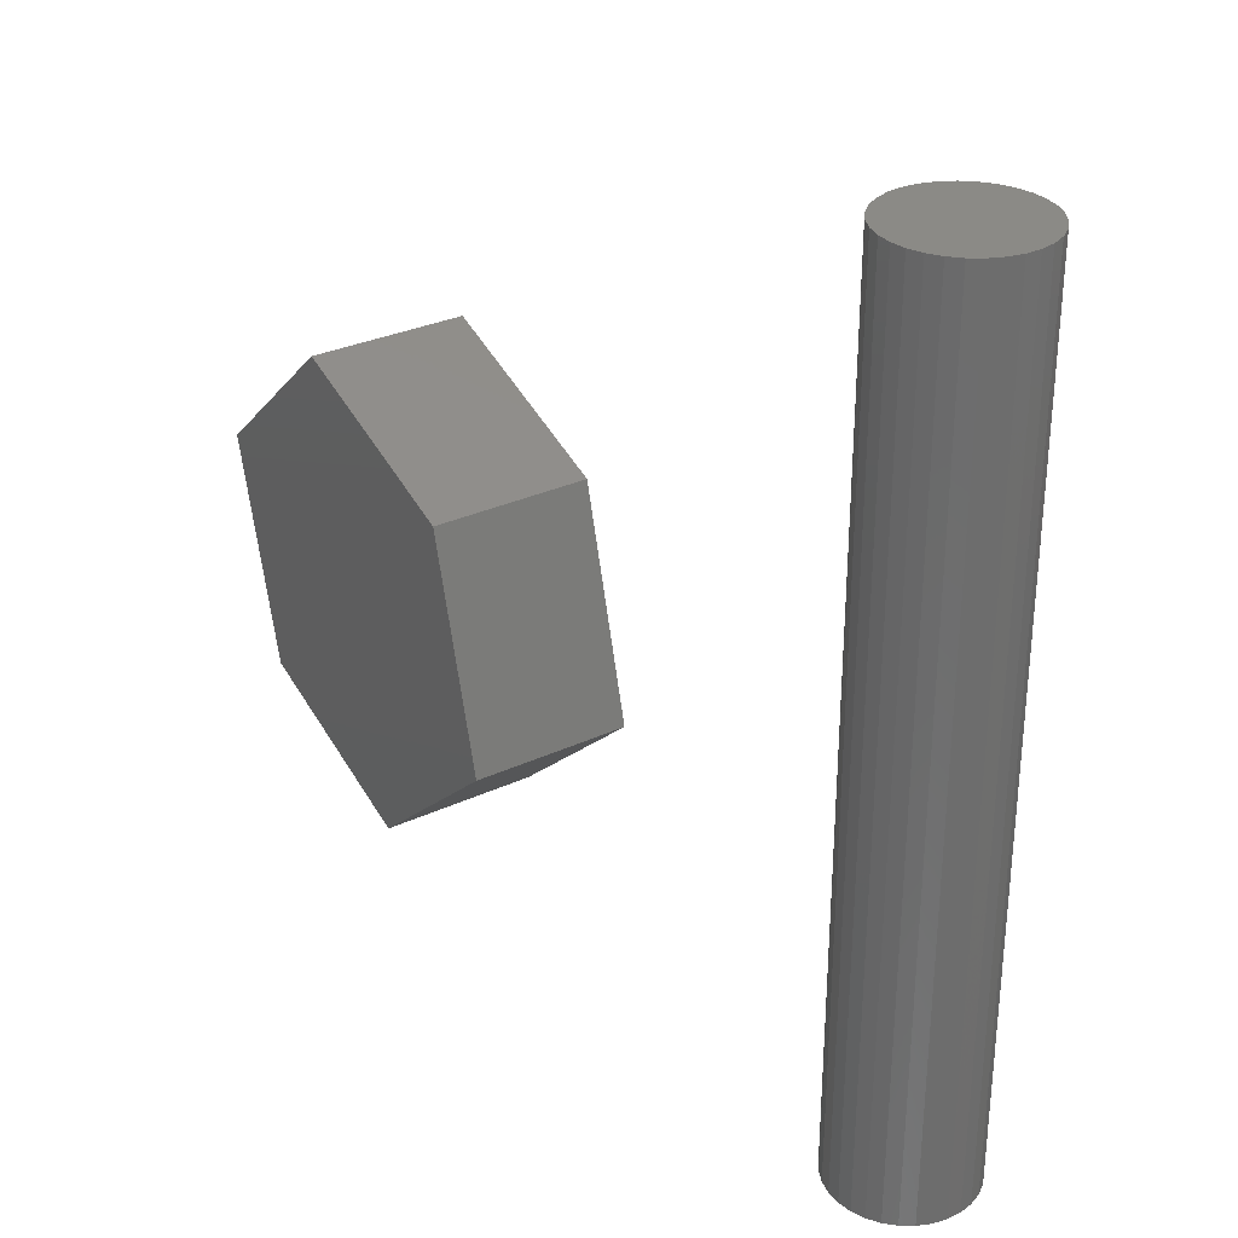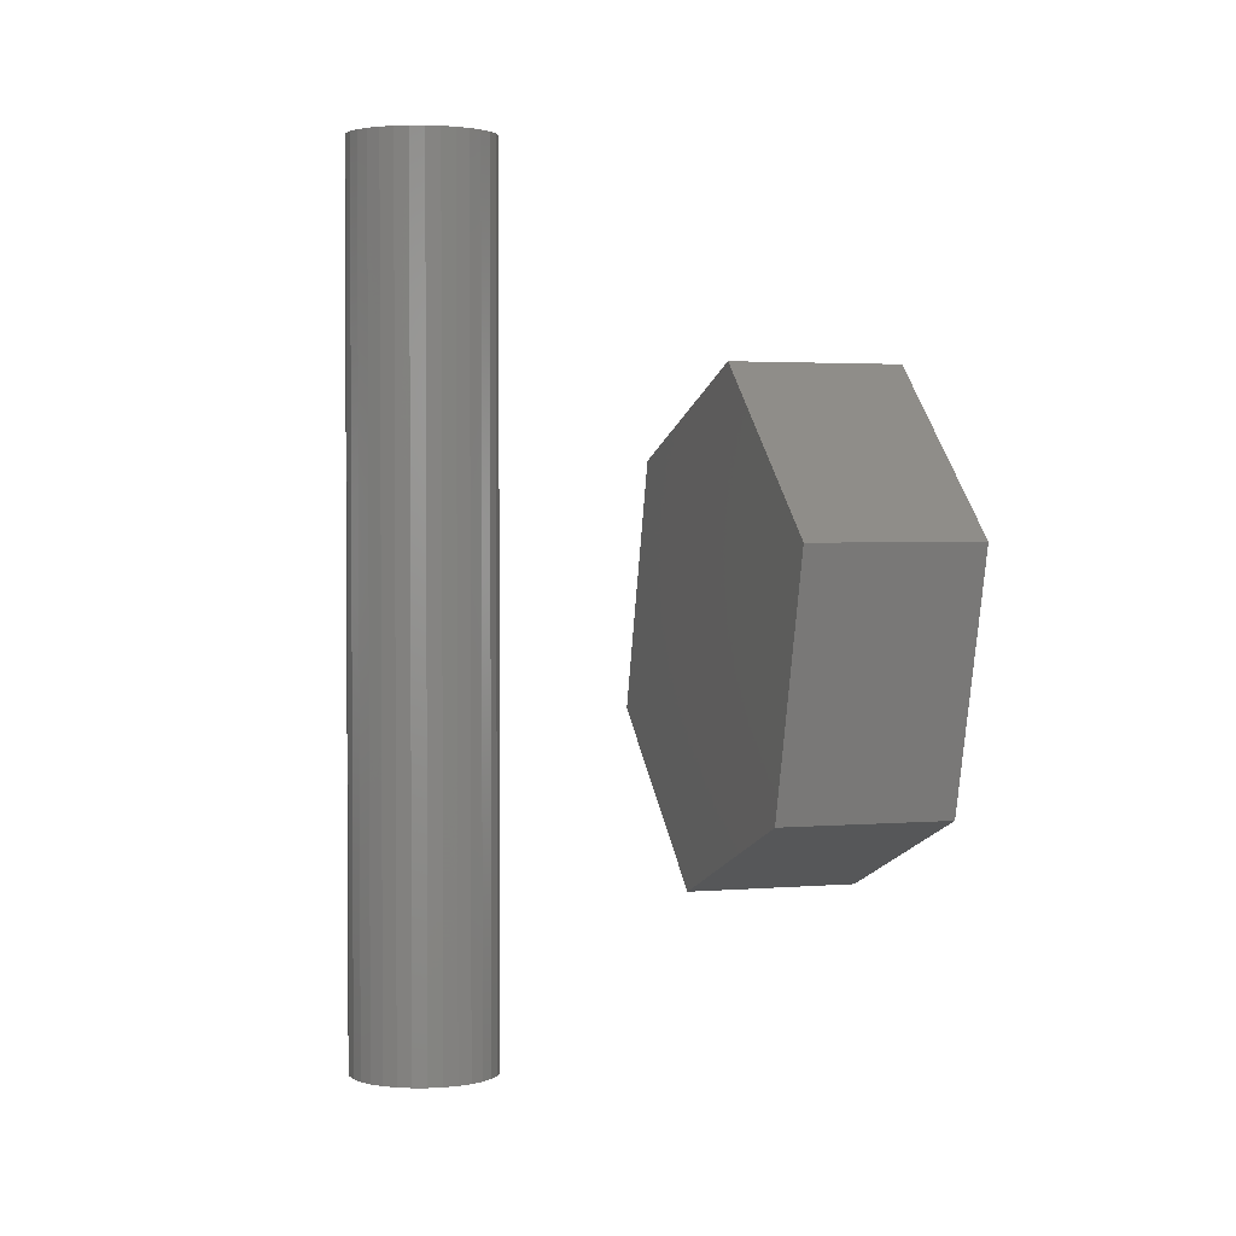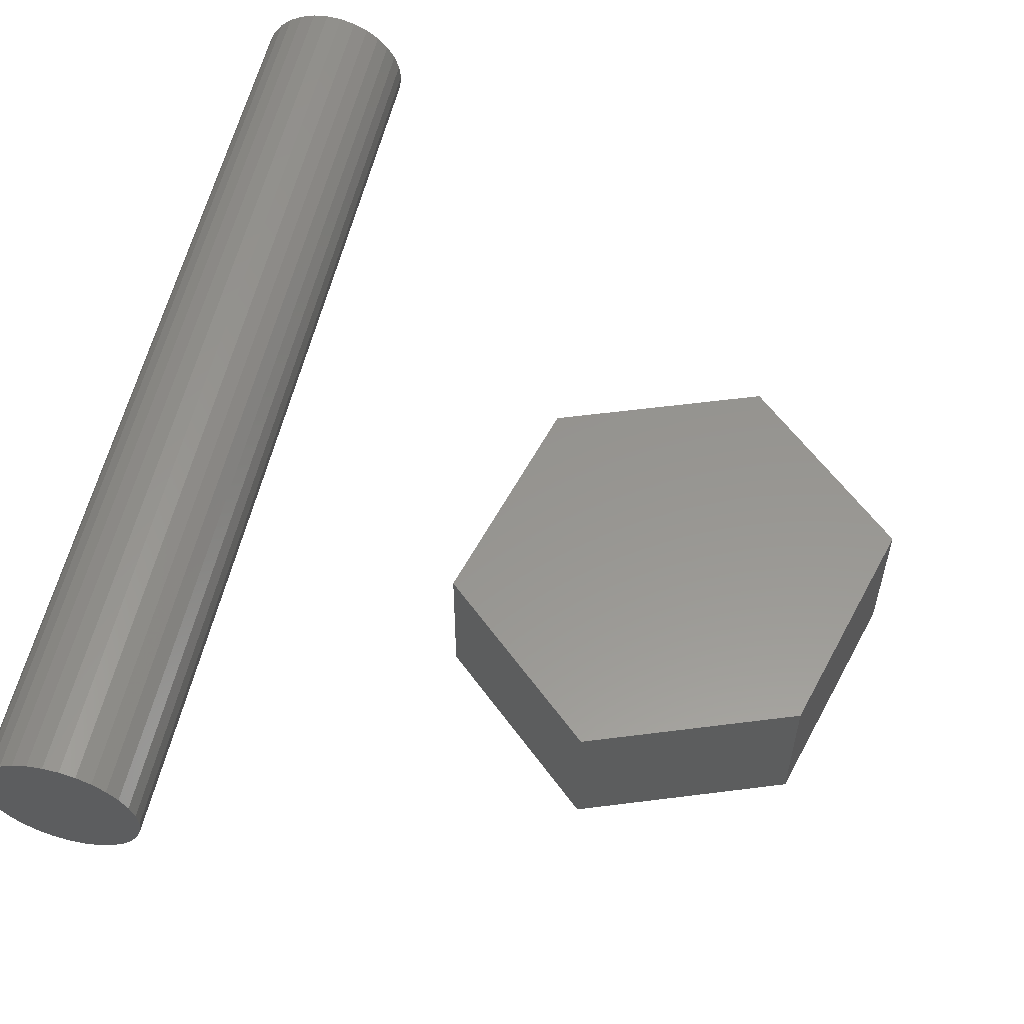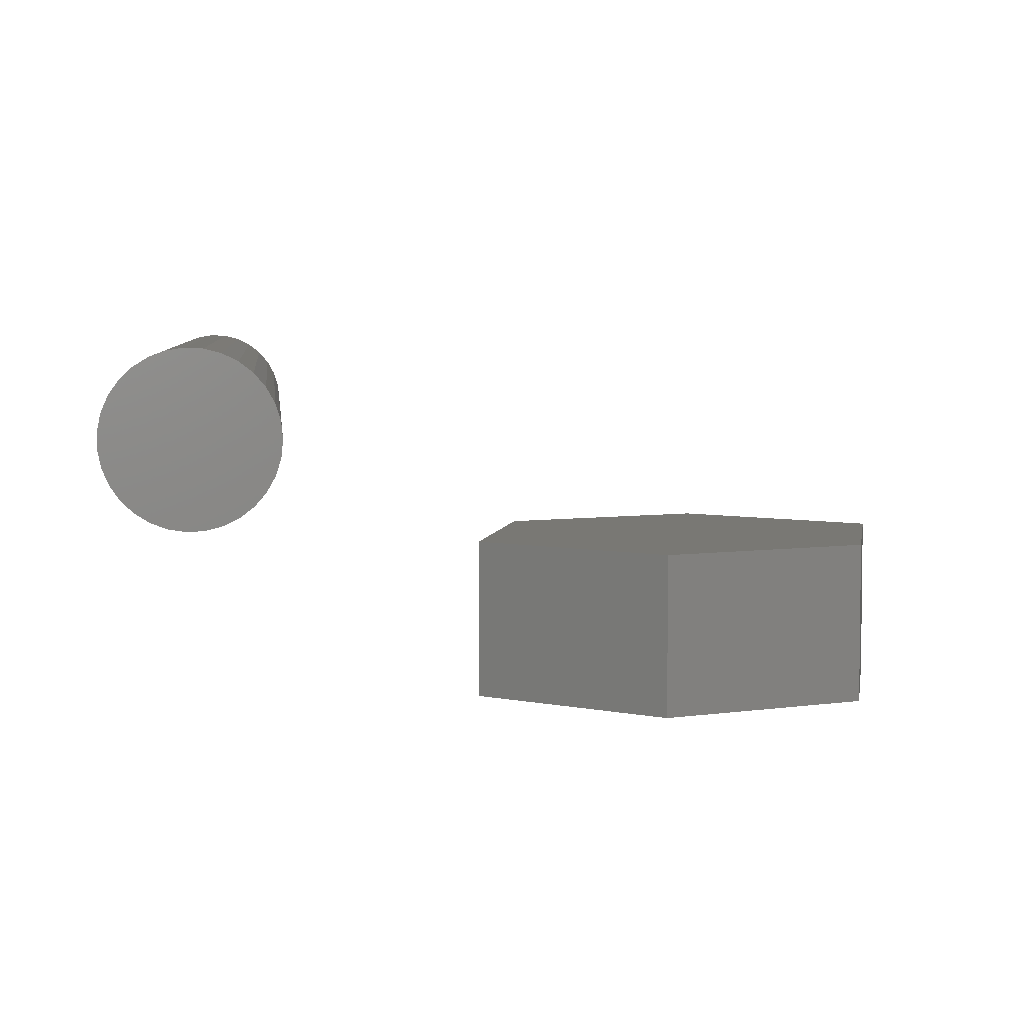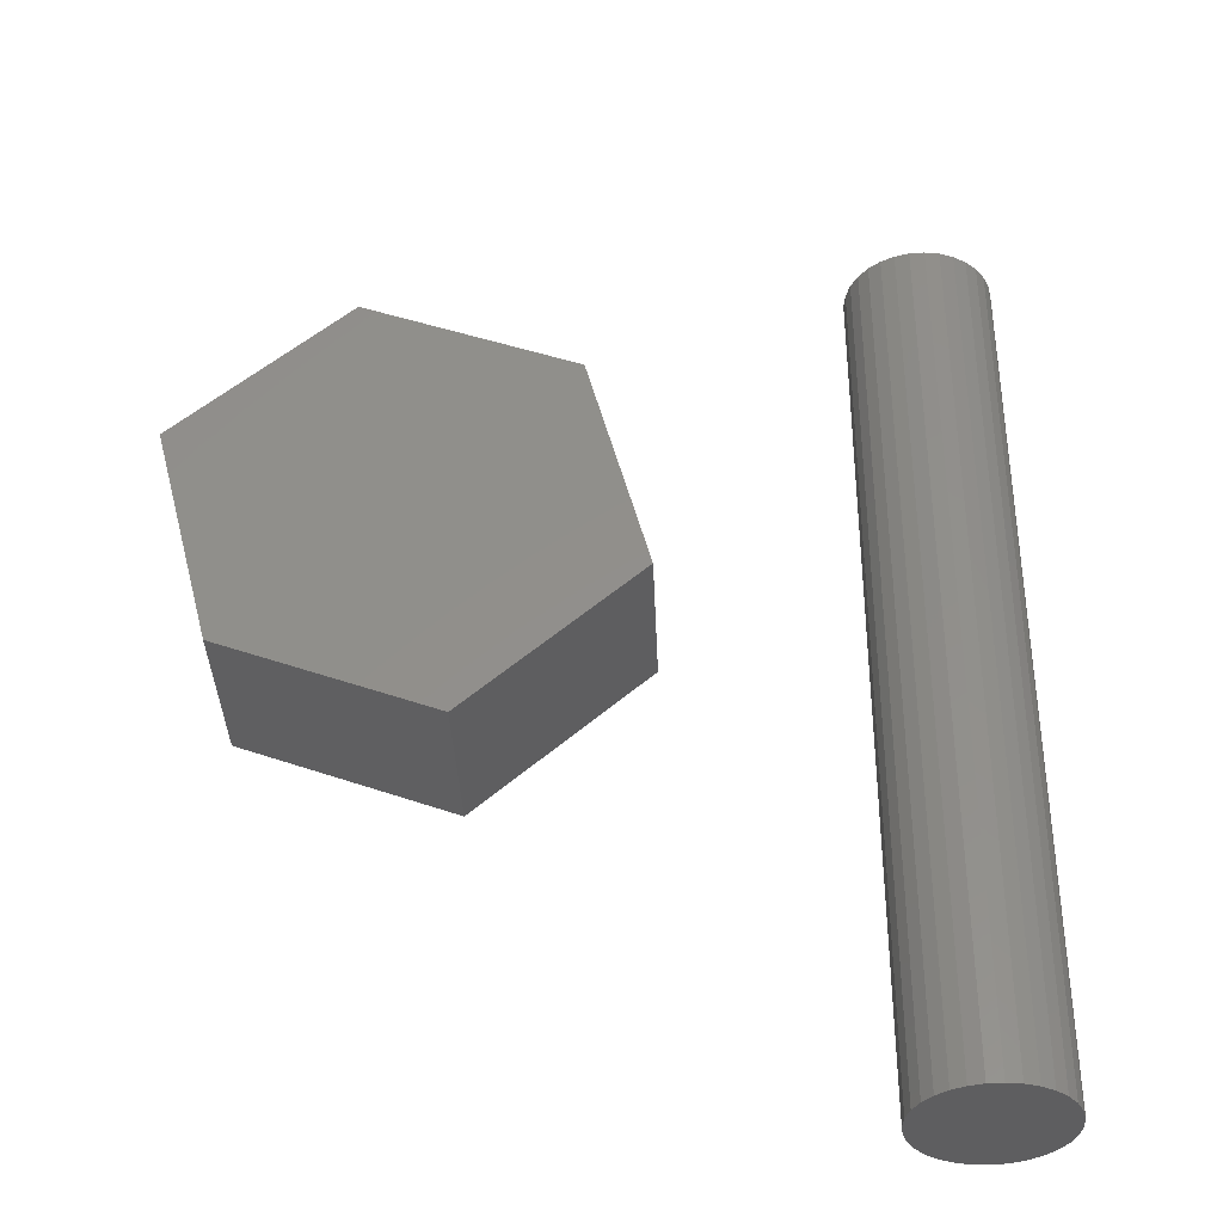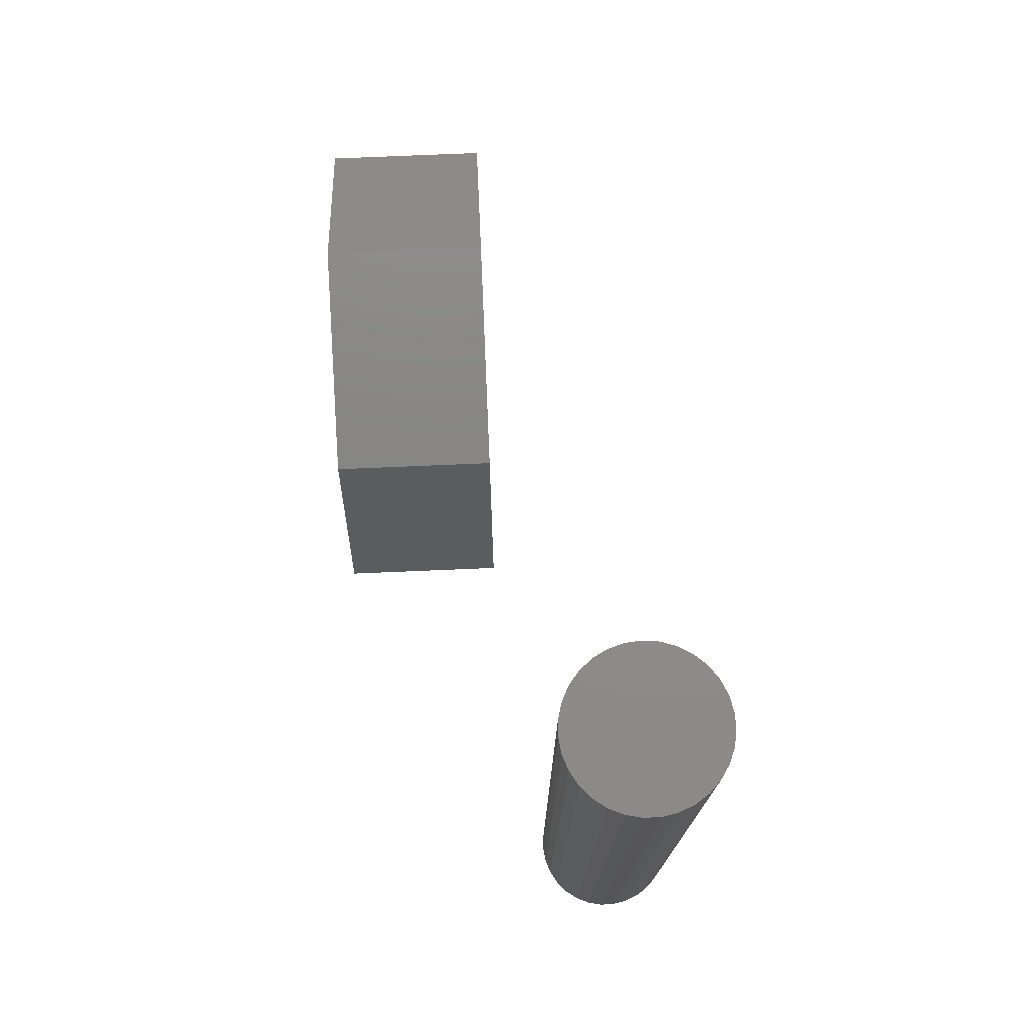
<metadata>
{"format":"stl","ext":"stl","renderer":"f3d","projection":"perspective","resolution":1024,"background":"white","views":[{"elev":30.5,"azim":-123.9,"up":"+Y"},{"elev":2.3,"azim":71.9,"up":"+Y"},{"elev":57.7,"azim":13.3,"up":"+Z"},{"elev":4.9,"azim":-5.8,"up":"+Z"},{"elev":-37.0,"azim":-177.7,"up":"+Y"},{"elev":75.7,"azim":-92.4,"up":"+Y"}]}
</metadata>
<code>
# stl→obj: 111 verts, 214 faces
v -0.1818 -0.2834 -0.01587
v -0.3857 -0.1035 0.1587
v -0.3857 -0.1035 -0.01587
v -0.1818 -0.2834 0.1587
v -0.3138 0.1723 0.1587
v -0.3138 0.1723 -0.01587
v 0.07002 -0.1875 -0.01587
v 0.07002 -0.1875 0.1587
v -0.3857 -0.1035 -0.03175
v -0.1818 -0.2834 -0.03175
v 0.142 0.08836 0.1587
v -0.0619 0.2683 0.1587
v -0.0619 0.2683 -0.01587
v -0.3138 0.1723 -0.03175
v 0.142 0.08836 -0.01587
v 0.07002 -0.1875 -0.03175
v 0.142 0.08836 -0.03175
v -0.0619 0.2683 -0.03175
v -0.6268 -0.01587 0.3293
v -0.6249 -0.5714 0.3106
v -0.6249 -0.01587 0.3106
v -0.6268 -0.5714 0.3293
v -0.6324 -0.01587 0.3473
v -0.6324 -0.5714 0.3473
v -0.6416 -0.01587 0.3638
v -0.6416 -0.5714 0.3638
v -0.6538 -0.01587 0.3781
v -0.6538 -0.5714 0.3781
v -0.6687 -0.01587 0.3896
v -0.6687 -0.5714 0.3896
v -0.6856 -0.01587 0.3979
v -0.6856 -0.5714 0.3979
v -0.7039 -0.01587 0.4026
v -0.7039 -0.5714 0.4026
v -0.7227 -0.5714 0.4036
v -0.7227 -0.01587 0.4036
v -0.7413 -0.01587 0.4007
v -0.7413 -0.5714 0.4007
v -0.759 -0.01587 0.3942
v -0.759 -0.5714 0.3942
v -0.775 -0.01587 0.3842
v -0.775 -0.5714 0.3842
v -0.7886 -0.01587 0.3712
v -0.7886 -0.5714 0.3712
v -0.7994 -0.5714 0.3558
v -0.7994 -0.01587 0.3558
v -0.8068 -0.01587 0.3385
v -0.8068 -0.5714 0.3385
v -0.8106 -0.5714 0.32
v -0.8106 -0.01587 0.32
v -0.8106 -0.5714 0.3012
v -0.8106 -0.01587 0.3012
v -0.8068 -0.01587 0.2827
v -0.8068 -0.5714 0.2827
v -0.7994 -0.5714 0.2654
v -0.7994 -0.01587 0.2654
v -0.7886 -0.01587 0.2499
v -0.7886 -0.5714 0.2499
v -0.775 -0.01587 0.2369
v -0.775 -0.5714 0.2369
v -0.759 -0.5714 0.227
v -0.759 -0.01587 0.227
v -0.7413 -0.01587 0.2204
v -0.7413 -0.5714 0.2204
v -0.7227 -0.01587 0.2176
v -0.7227 -0.5714 0.2176
v -0.7039 -0.01587 0.2185
v -0.7039 -0.5714 0.2185
v -0.6856 -0.01587 0.2233
v -0.6856 -0.5714 0.2233
v -0.6687 -0.01587 0.2316
v -0.6687 -0.5714 0.2316
v -0.6538 -0.01587 0.2431
v -0.6538 -0.5714 0.2431
v -0.6416 -0.01587 0.2574
v -0.6416 -0.5714 0.2574
v -0.6324 -0.01587 0.2739
v -0.6324 -0.5714 0.2739
v -0.6268 -0.01587 0.2918
v -0.6268 -0.5714 0.2918
v -0.6249 0.5714 0.3106
v -0.6268 0.5714 0.3293
v -0.6324 0.5714 0.3473
v -0.6416 0.5714 0.3638
v -0.6538 0.5714 0.3781
v -0.6687 0.5714 0.3896
v -0.6856 0.5714 0.3979
v -0.7039 0.5714 0.4026
v -0.7227 0.5714 0.4036
v -0.7413 0.5714 0.4007
v -0.759 0.5714 0.3942
v -0.775 0.5714 0.3842
v -0.7886 0.5714 0.3712
v -0.7994 0.5714 0.3558
v -0.8068 0.5714 0.3385
v -0.8106 0.5714 0.32
v -0.8106 0.5714 0.3012
v -0.8068 0.5714 0.2827
v -0.7994 0.5714 0.2654
v -0.7886 0.5714 0.2499
v -0.775 0.5714 0.2369
v -0.759 0.5714 0.227
v -0.7413 0.5714 0.2204
v -0.7227 0.5714 0.2176
v -0.7039 0.5714 0.2185
v -0.6856 0.5714 0.2233
v -0.6687 0.5714 0.2316
v -0.6538 0.5714 0.2431
v -0.6416 0.5714 0.2574
v -0.6324 0.5714 0.2739
v -0.6268 0.5714 0.2918
f 1 2 3
f 1 4 2
f 3 5 6
f 3 2 5
f 7 4 1
f 7 8 4
f 1 3 9
f 1 9 10
f 8 2 4
f 8 5 2
f 11 12 5
f 11 5 8
f 6 12 13
f 6 5 12
f 3 6 14
f 3 14 9
f 15 8 7
f 15 11 8
f 7 1 10
f 7 10 16
f 16 10 9
f 16 9 14
f 17 14 18
f 17 16 14
f 13 11 15
f 13 12 11
f 6 13 18
f 6 18 14
f 15 7 16
f 15 16 17
f 13 15 17
f 13 17 18
f 19 20 21
f 19 22 20
f 23 24 22
f 23 22 19
f 25 26 24
f 25 24 23
f 27 28 26
f 27 26 25
f 29 30 28
f 29 28 27
f 31 32 30
f 31 30 29
f 33 34 32
f 33 35 34
f 33 32 31
f 36 35 33
f 37 38 35
f 37 35 36
f 39 38 37
f 39 40 38
f 41 42 40
f 41 40 39
f 43 44 42
f 43 45 44
f 43 42 41
f 46 45 43
f 47 48 45
f 47 49 48
f 47 45 46
f 50 51 49
f 50 49 47
f 52 51 50
f 53 54 51
f 53 55 54
f 53 51 52
f 56 55 53
f 57 58 55
f 57 55 56
f 59 60 58
f 59 61 60
f 59 58 57
f 62 61 59
f 63 64 61
f 63 61 62
f 65 66 64
f 65 64 63
f 67 68 66
f 67 66 65
f 69 70 68
f 69 68 67
f 71 72 70
f 71 70 69
f 73 74 72
f 73 72 71
f 75 76 74
f 75 74 73
f 77 78 76
f 77 76 75
f 79 80 78
f 79 78 77
f 21 20 80
f 21 80 79
f 19 21 81
f 19 81 82
f 23 82 83
f 23 19 82
f 25 83 84
f 25 23 83
f 27 84 85
f 27 25 84
f 29 85 86
f 29 27 85
f 31 86 87
f 31 87 88
f 31 29 86
f 33 31 88
f 36 88 89
f 36 33 88
f 37 36 89
f 37 89 90
f 39 37 90
f 39 90 91
f 41 91 92
f 41 39 91
f 41 92 93
f 43 41 93
f 46 43 93
f 46 93 94
f 46 94 95
f 47 46 95
f 50 95 96
f 50 47 95
f 52 96 97
f 52 97 98
f 52 50 96
f 53 98 99
f 53 52 98
f 56 53 99
f 57 99 100
f 57 56 99
f 59 100 101
f 59 57 100
f 62 101 102
f 62 59 101
f 63 102 103
f 63 62 102
f 65 103 104
f 65 63 103
f 67 104 105
f 67 65 104
f 69 105 106
f 69 106 107
f 69 67 105
f 71 69 107
f 73 107 108
f 73 71 107
f 75 108 109
f 75 73 108
f 77 109 110
f 77 75 109
f 79 110 111
f 79 77 110
f 21 111 81
f 21 79 111
f 22 80 20
f 28 22 24
f 28 24 26
f 28 30 32
f 28 32 34
f 28 34 35
f 28 35 38
f 28 38 40
f 28 40 42
f 28 42 44
f 28 44 45
f 28 45 48
f 28 48 49
f 28 49 51
f 28 51 54
f 28 54 55
f 28 55 58
f 28 58 60
f 28 60 61
f 28 61 64
f 28 64 66
f 28 66 68
f 28 68 70
f 28 70 72
f 28 72 74
f 28 74 76
f 28 76 78
f 28 78 80
f 28 80 22
f 82 81 111
f 85 83 82
f 85 84 83
f 85 87 86
f 85 88 87
f 85 89 88
f 85 90 89
f 85 91 90
f 85 92 91
f 85 93 92
f 85 94 93
f 85 95 94
f 85 96 95
f 85 97 96
f 85 98 97
f 85 99 98
f 85 100 99
f 85 101 100
f 85 102 101
f 85 103 102
f 85 104 103
f 85 105 104
f 85 106 105
f 85 107 106
f 85 108 107
f 85 109 108
f 85 110 109
f 85 111 110
f 85 82 111

</code>
